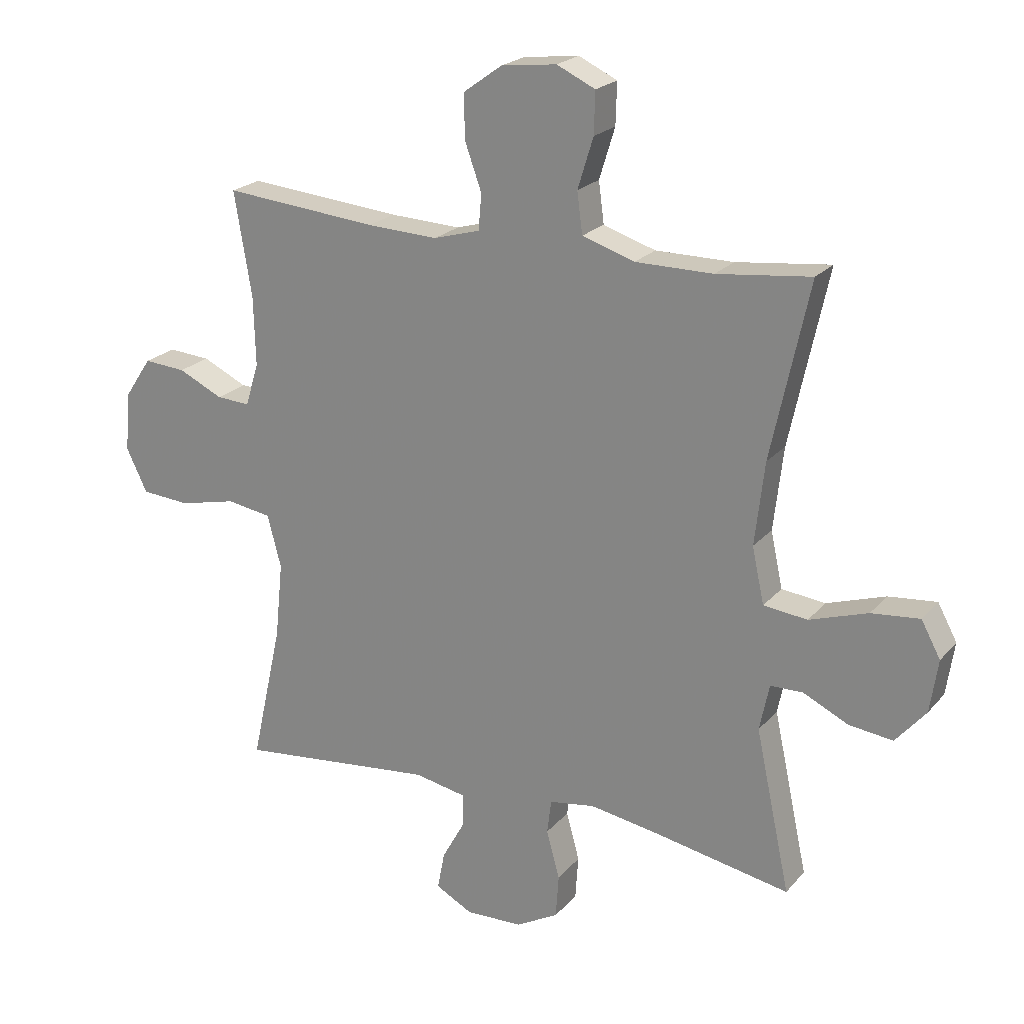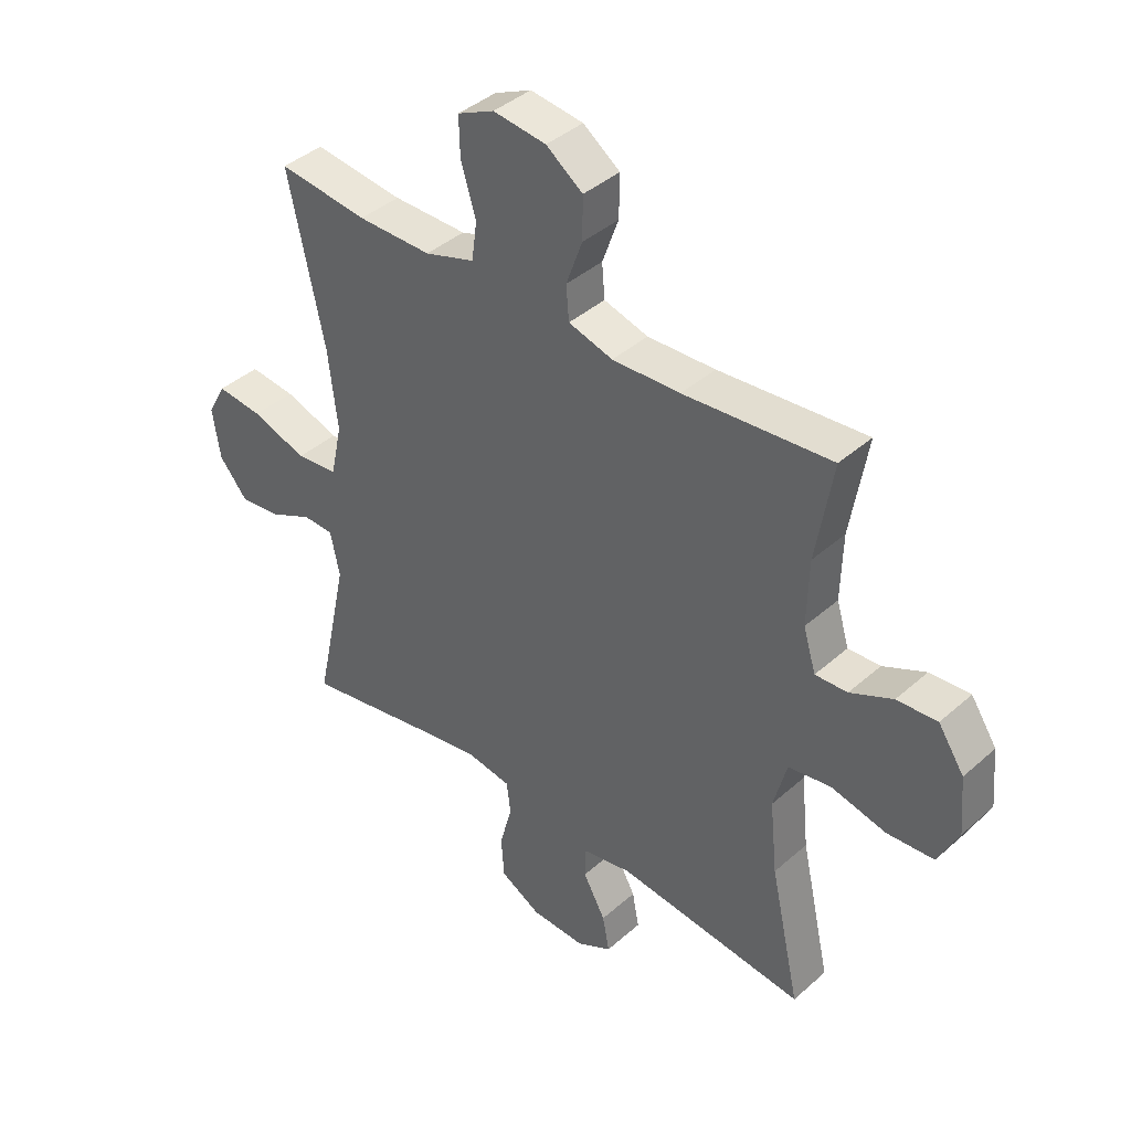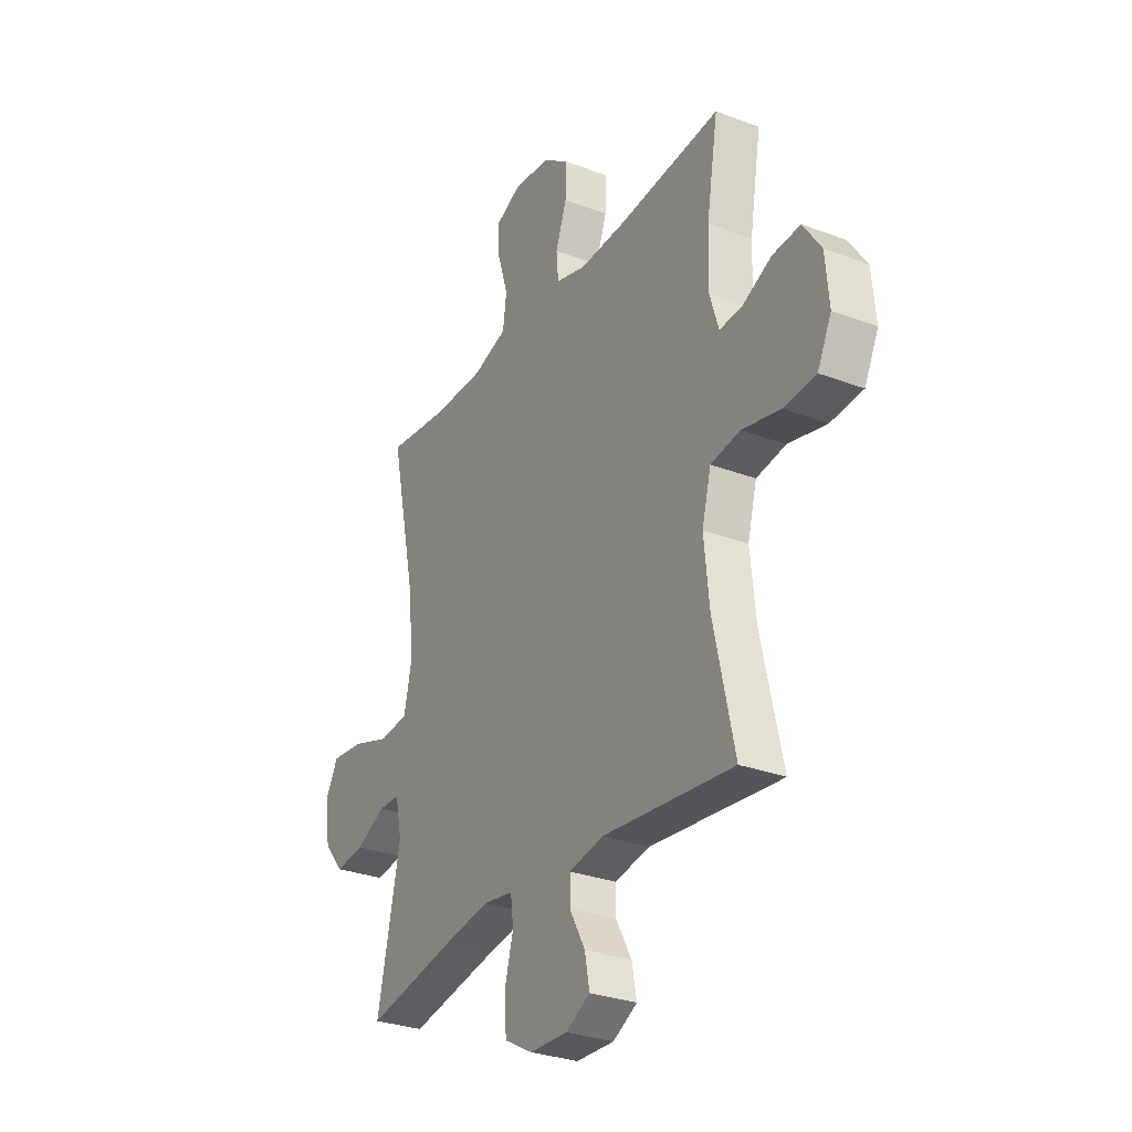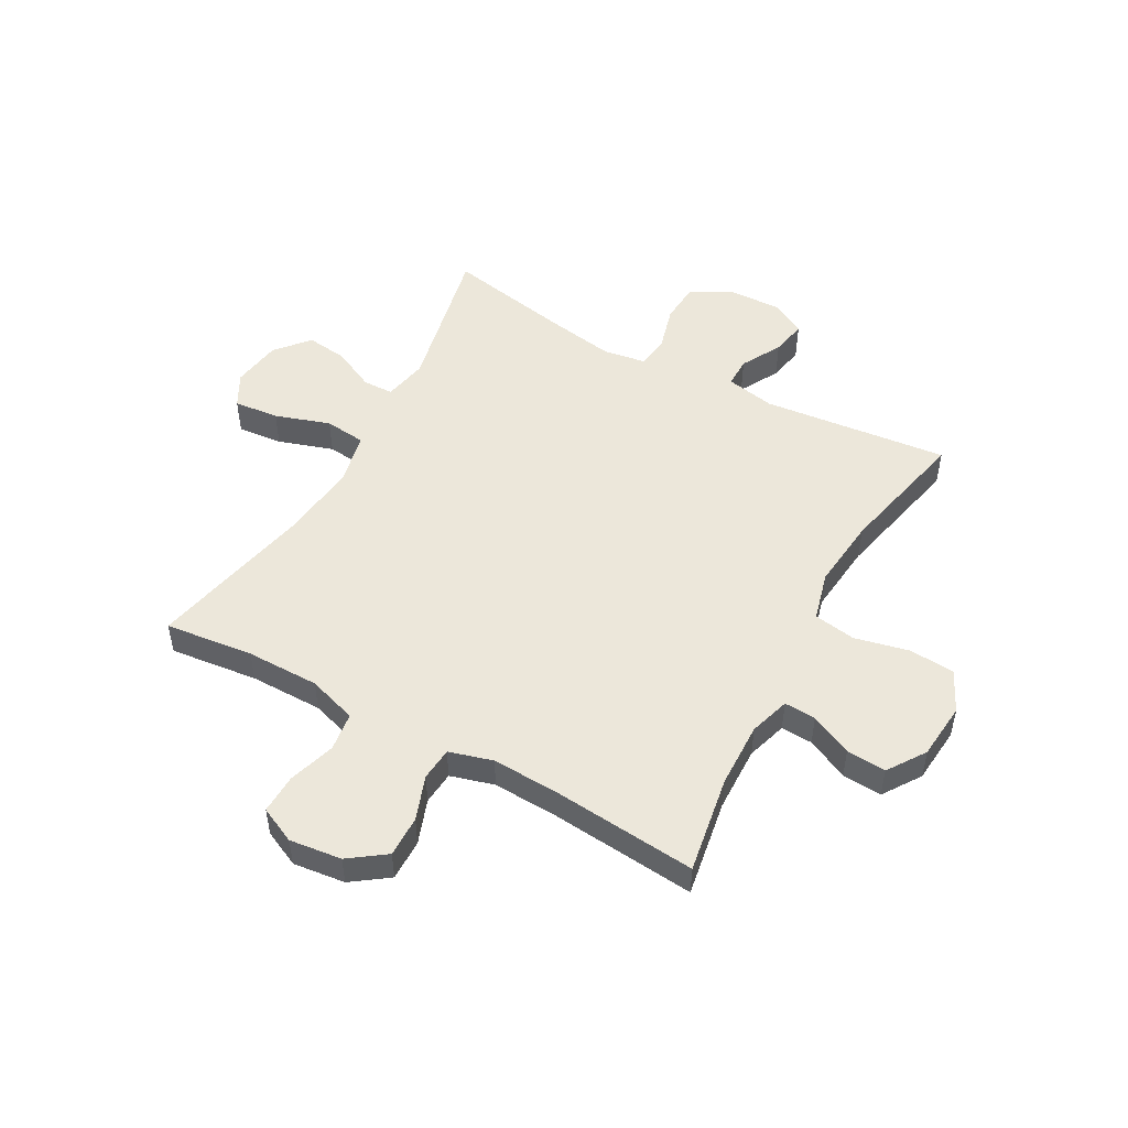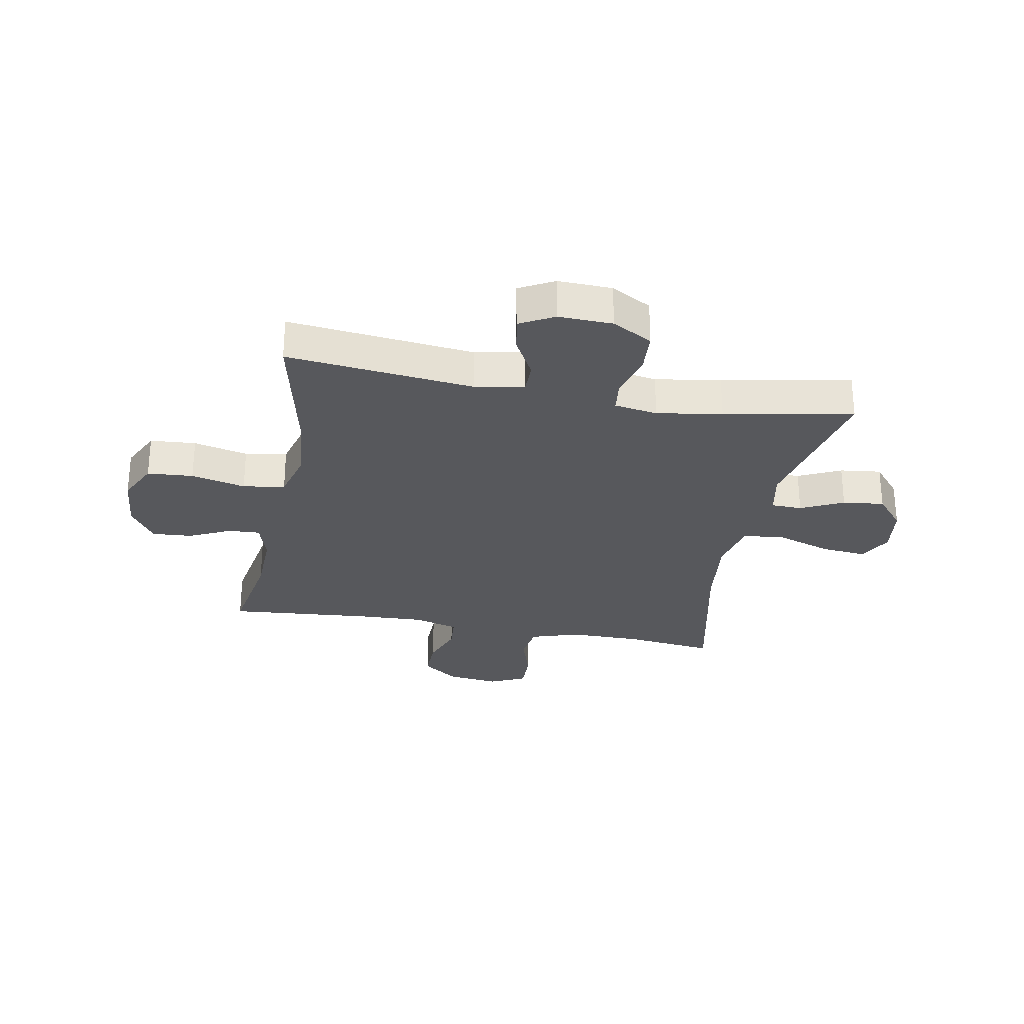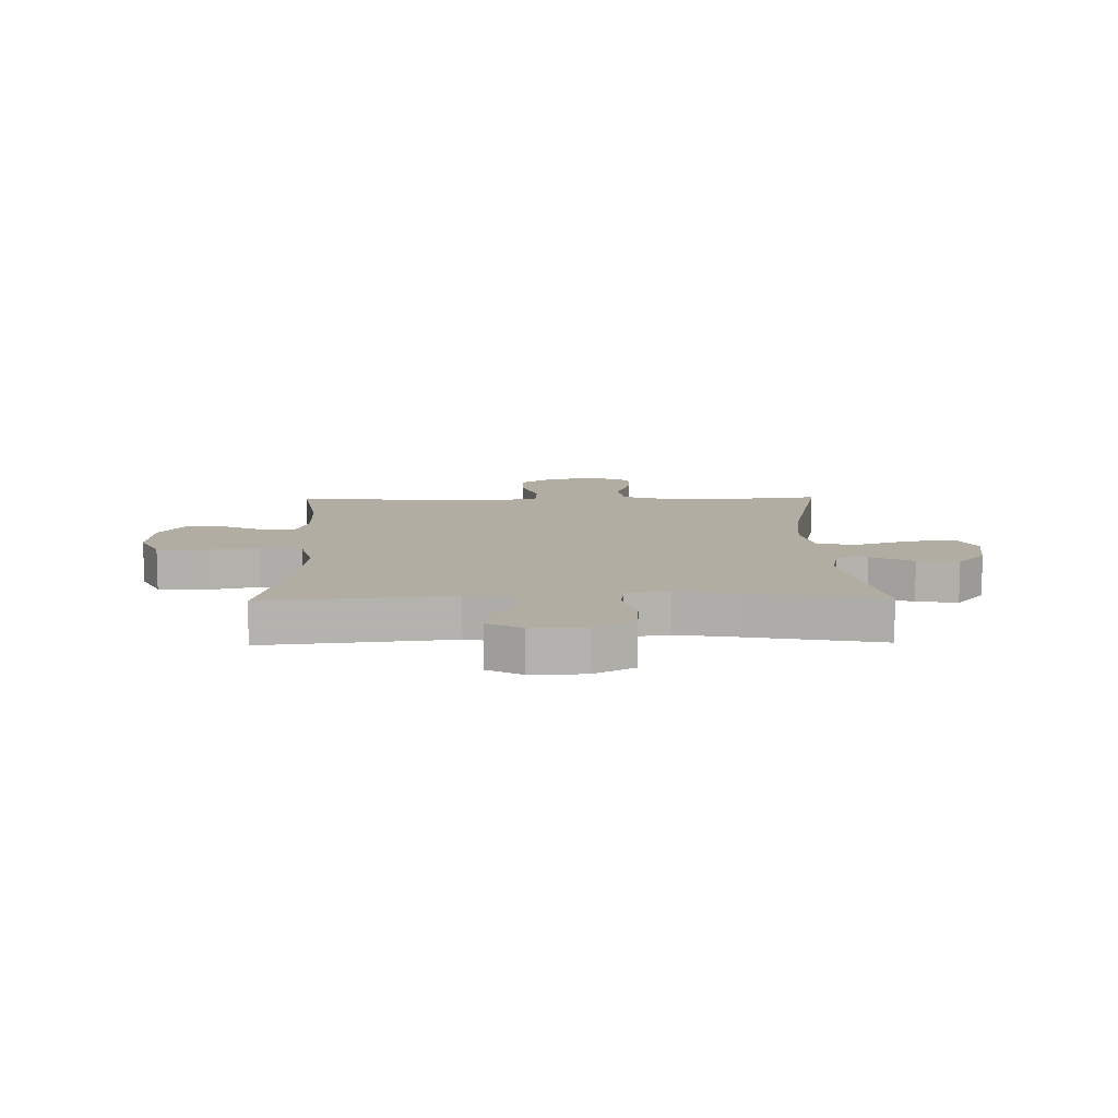
<metadata>
{"format":"obj","ext":"obj","renderer":"f3d","projection":"perspective","resolution":1024,"background":"white","views":[{"elev":21.8,"azim":-151.0,"up":"+Z"},{"elev":40.4,"azim":42.8,"up":"+Z"},{"elev":-29.7,"azim":60.9,"up":"+Z"},{"elev":50.5,"azim":28.9,"up":"+Y"},{"elev":-28.4,"azim":169.3,"up":"+Y"},{"elev":10.6,"azim":178.9,"up":"+Y"}]}
</metadata>
<code>
v -0.5 0.07 0.5
v -0.344 0.07 0.482
v -0.215 0.07 0.482
v -0.128 0.07 0.51
v -0.119 0.07 0.578
v -0.145 0.07 0.662
v -0.147 0.07 0.731
v -0.083 0.07 0.761
v 0.009 0.07 0.75
v 0.073 0.07 0.704
v 0.072 0.07 0.631
v 0.044 0.07 0.553
v 0.049 0.07 0.494
v 0.126 0.07 0.472
v 0.244 0.07 0.477
v 0.5 0.07 0.5
v 0.471 0.07 0.327
v 0.468 0.07 0.212
v 0.49 0.07 0.14
v 0.546 0.07 0.143
v 0.62 0.07 0.178
v 0.69 0.07 0.183
v 0.735 0.07 0.116
v 0.744 0.07 0.016
v 0.709 0.07 -0.056
v 0.628 0.07 -0.062
v 0.532 0.07 -0.04
v 0.458 0.07 -0.052
v 0.435 0.07 -0.139
v 0.448 0.07 -0.266
v 0.5 0.07 -0.5
v 0.171 0.07 -0.465
v 0.084 0.07 -0.482
v 0.084 0.07 -0.535
v 0.123 0.07 -0.606
v 0.135 0.07 -0.669
v 0.074 0.07 -0.702
v -0.021 0.07 -0.699
v -0.092 0.07 -0.66
v -0.097 0.07 -0.587
v -0.075 0.07 -0.507
v -0.082 0.07 -0.45
v -0.158 0.07 -0.438
v -0.273 0.07 -0.457
v -0.5 0.07 -0.5
v -0.442 0.07 -0.23
v -0.458 0.07 -0.152
v -0.512 0.07 -0.151
v -0.587 0.07 -0.187
v -0.66 0.07 -0.196
v -0.71 0.07 -0.137
v -0.723 0.07 -0.049
v -0.691 0.07 0.01
v -0.611 0.07 0.002
v -0.514 0.07 -0.03
v -0.441 0.07 -0.022
v -0.421 0.07 0.071
v -0.437 0.07 0.209
v -0.5 0 0.5
v -0.344 0 0.482
v -0.215 0 0.482
v -0.128 0 0.51
v -0.119 0 0.578
v -0.145 0 0.662
v -0.147 0 0.731
v -0.083 0 0.761
v 0.009 0 0.75
v 0.073 0 0.704
v 0.072 0 0.631
v 0.044 0 0.553
v 0.049 0 0.494
v 0.126 0 0.472
v 0.244 0 0.477
v 0.5 0 0.5
v 0.471 0 0.327
v 0.468 0 0.212
v 0.49 0 0.14
v 0.546 0 0.143
v 0.62 0 0.178
v 0.69 0 0.183
v 0.735 0 0.116
v 0.744 0 0.016
v 0.709 0 -0.056
v 0.628 0 -0.062
v 0.532 0 -0.04
v 0.458 0 -0.052
v 0.435 0 -0.139
v 0.448 0 -0.266
v 0.5 0 -0.5
v 0.171 0 -0.465
v 0.084 0 -0.482
v 0.084 0 -0.535
v 0.123 0 -0.606
v 0.135 0 -0.669
v 0.074 0 -0.702
v -0.021 0 -0.699
v -0.092 0 -0.66
v -0.097 0 -0.587
v -0.075 0 -0.507
v -0.082 0 -0.45
v -0.158 0 -0.438
v -0.273 0 -0.457
v -0.5 0 -0.5
v -0.442 0 -0.23
v -0.458 0 -0.152
v -0.512 0 -0.151
v -0.587 0 -0.187
v -0.66 0 -0.196
v -0.71 0 -0.137
v -0.723 0 -0.049
v -0.691 0 0.01
v -0.611 0 0.002
v -0.514 0 -0.03
v -0.441 0 -0.022
v -0.421 0 0.071
v -0.437 0 0.209
f 53 54 55
f 52 53 55
f 51 52 55
f 50 51 55
f 49 50 55
f 48 49 55
f 47 48 55 56
f 46 47 56 57
f 44 45 46
f 43 44 46 57
f 39 40 41
f 38 39 41
f 37 38 41
f 36 37 41
f 35 36 41
f 34 35 41
f 33 34 41 42
f 32 33 42
f 30 31 32
f 43 57 58
f 42 43 58
f 32 42 58
f 30 32 58
f 29 30 58
f 25 26 27
f 24 25 27
f 23 24 27
f 22 23 27
f 21 22 27
f 20 21 27
f 19 20 27 28
f 15 16 17
f 14 15 17 18
f 28 29 58
f 19 28 58
f 18 19 58
f 14 18 58
f 13 14 58
f 10 11 12
f 9 10 12
f 8 9 12
f 7 8 12
f 6 7 12
f 5 6 12
f 58 1 2
f 58 2 3
f 13 58 3 4
f 4 5 12 13
f 113 112 111
f 113 111 110
f 113 110 109
f 113 109 108
f 113 108 107
f 113 107 106
f 114 113 106 105
f 115 114 105 104
f 104 103 102
f 115 104 102 101
f 99 98 97
f 99 97 96
f 99 96 95
f 99 95 94
f 99 94 93
f 99 93 92
f 100 99 92 91
f 100 91 90
f 90 89 88
f 116 115 101
f 116 101 100
f 116 100 90
f 116 90 88
f 116 88 87
f 85 84 83
f 85 83 82
f 85 82 81
f 85 81 80
f 85 80 79
f 85 79 78
f 86 85 78 77
f 75 74 73
f 76 75 73 72
f 116 87 86
f 116 86 77
f 116 77 76
f 116 76 72
f 116 72 71
f 70 69 68
f 70 68 67
f 70 67 66
f 70 66 65
f 70 65 64
f 70 64 63
f 60 59 116
f 61 60 116
f 62 61 116 71
f 71 70 63 62
f 1 59 60 2
f 2 60 61 3
f 3 61 62 4
f 4 62 63 5
f 5 63 64 6
f 6 64 65 7
f 7 65 66 8
f 8 66 67 9
f 9 67 68 10
f 10 68 69 11
f 11 69 70 12
f 12 70 71 13
f 13 71 72 14
f 14 72 73 15
f 15 73 74 16
f 16 74 75 17
f 17 75 76 18
f 18 76 77 19
f 19 77 78 20
f 20 78 79 21
f 21 79 80 22
f 22 80 81 23
f 23 81 82 24
f 24 82 83 25
f 25 83 84 26
f 26 84 85 27
f 27 85 86 28
f 28 86 87 29
f 29 87 88 30
f 30 88 89 31
f 31 89 90 32
f 32 90 91 33
f 33 91 92 34
f 34 92 93 35
f 35 93 94 36
f 36 94 95 37
f 37 95 96 38
f 38 96 97 39
f 39 97 98 40
f 40 98 99 41
f 41 99 100 42
f 42 100 101 43
f 43 101 102 44
f 44 102 103 45
f 45 103 104 46
f 46 104 105 47
f 47 105 106 48
f 48 106 107 49
f 49 107 108 50
f 50 108 109 51
f 51 109 110 52
f 52 110 111 53
f 53 111 112 54
f 54 112 113 55
f 55 113 114 56
f 56 114 115 57
f 57 115 116 58
f 58 116 59 1

</code>
